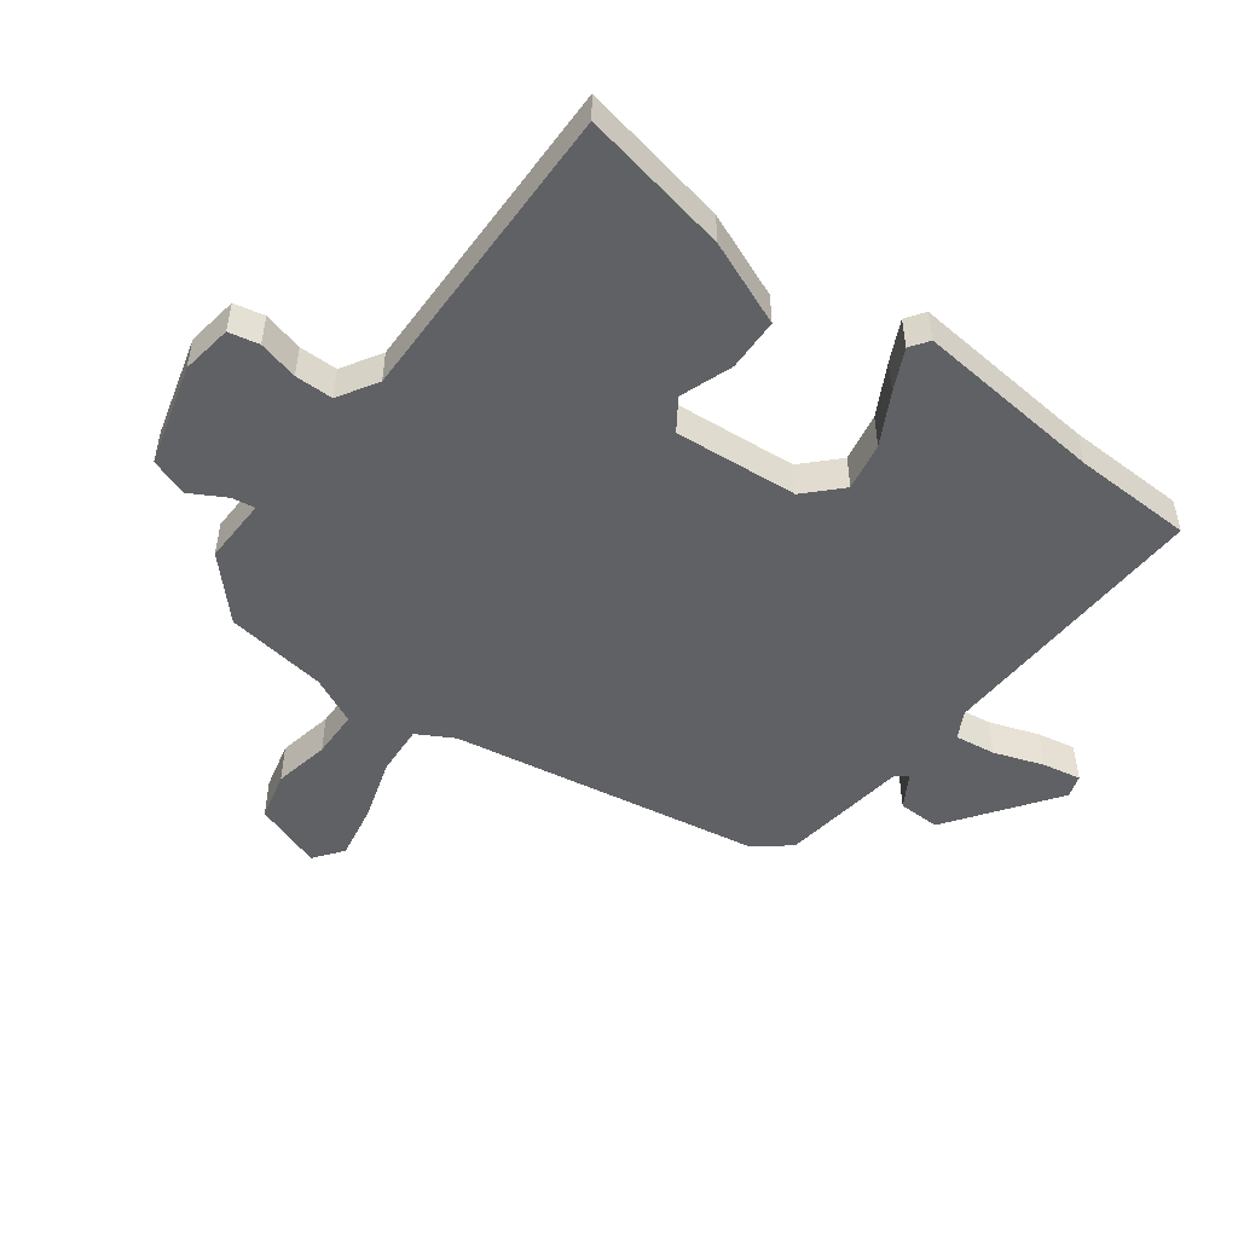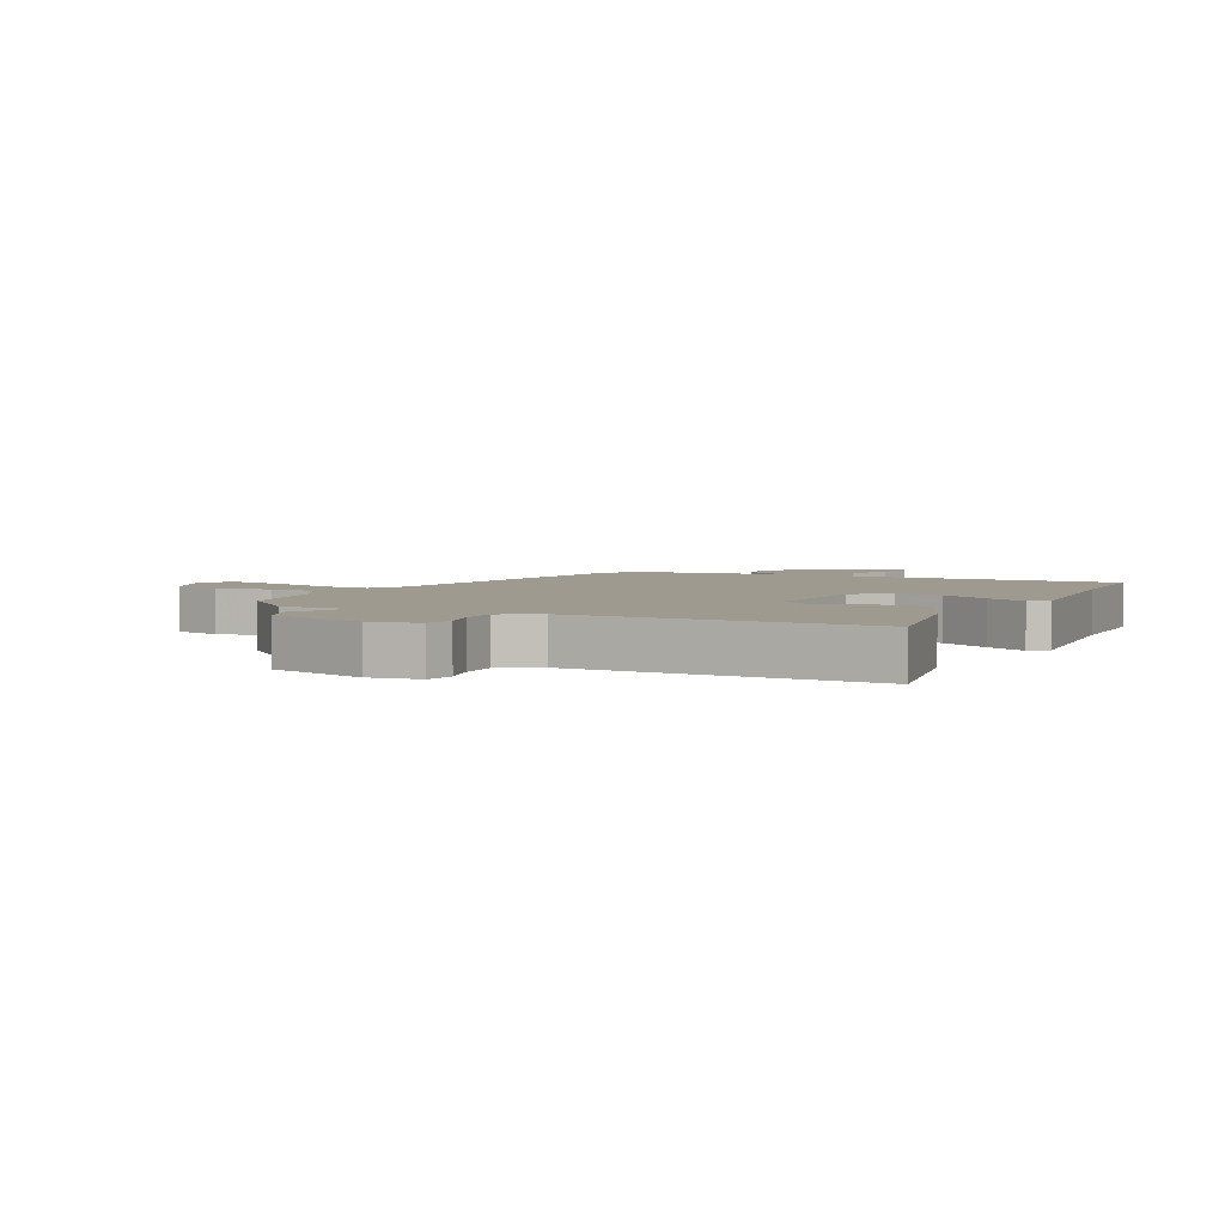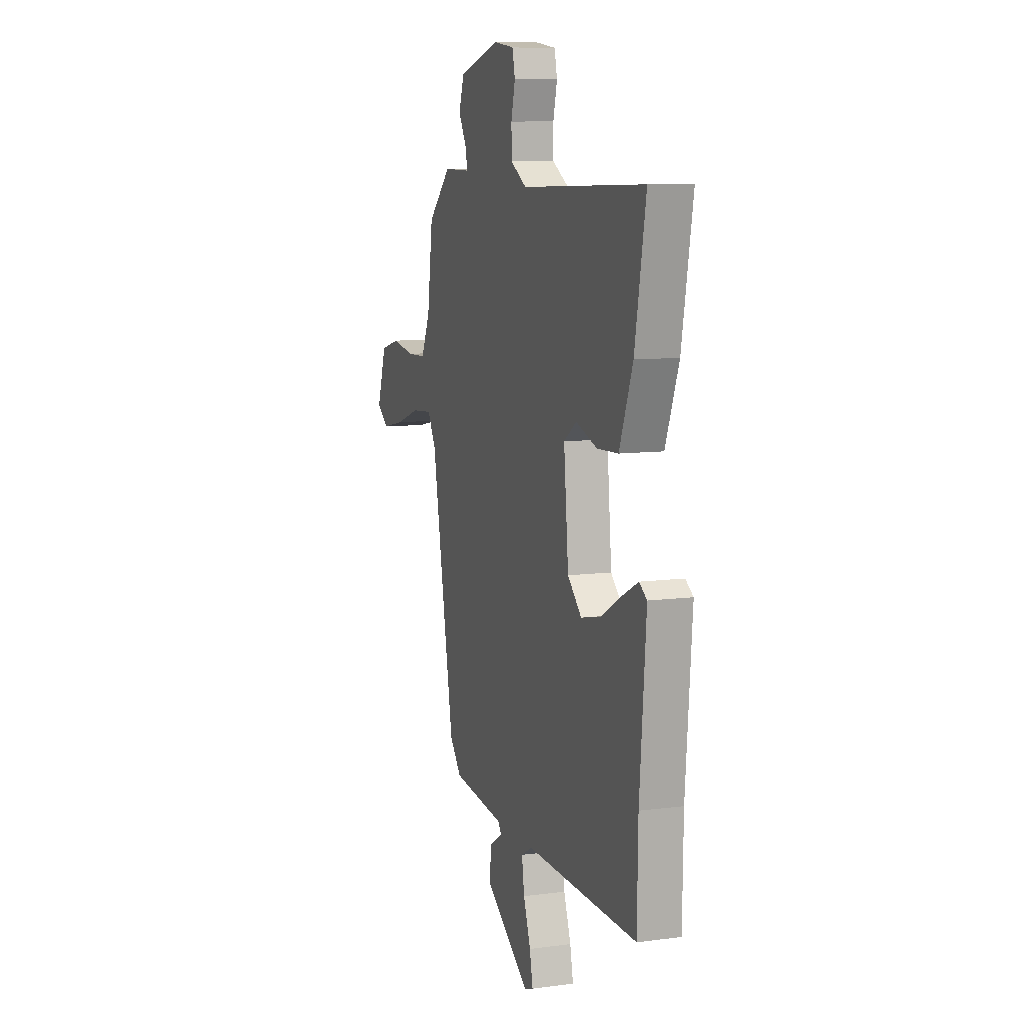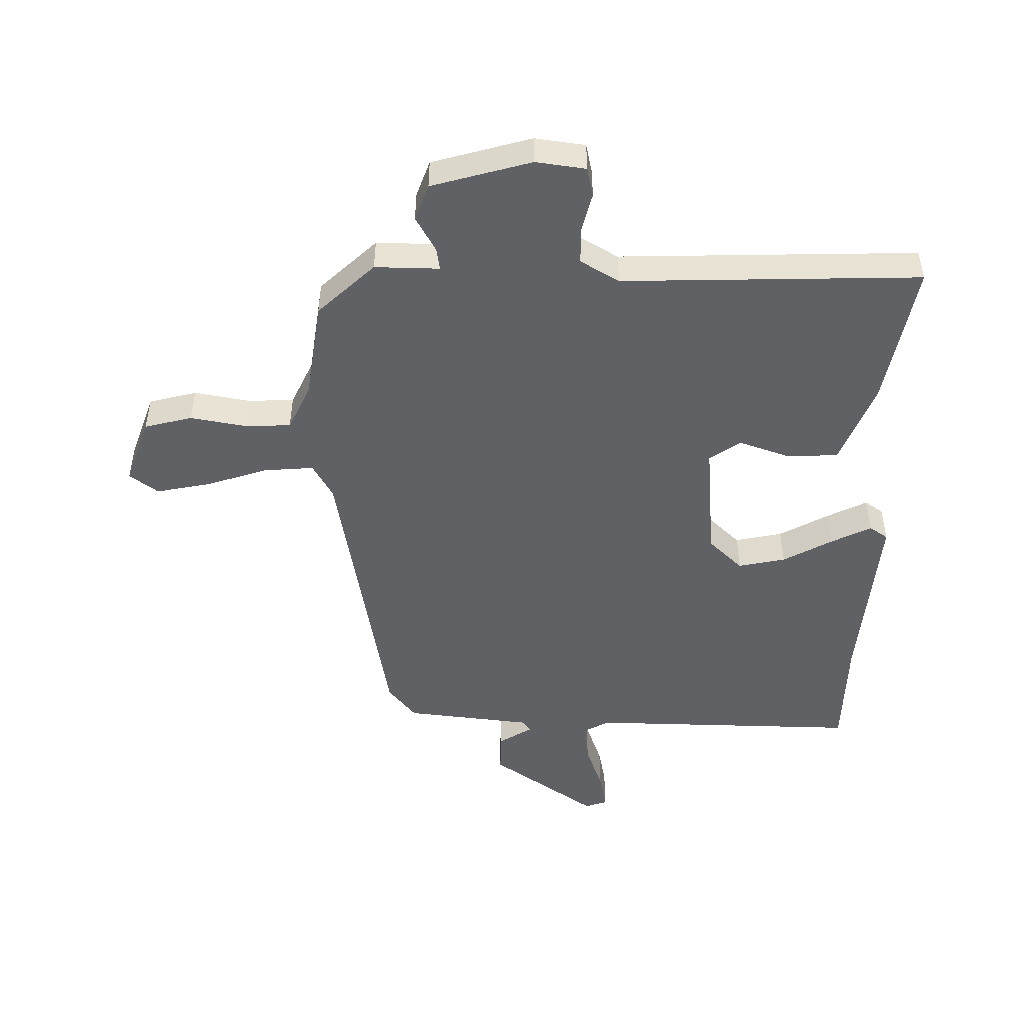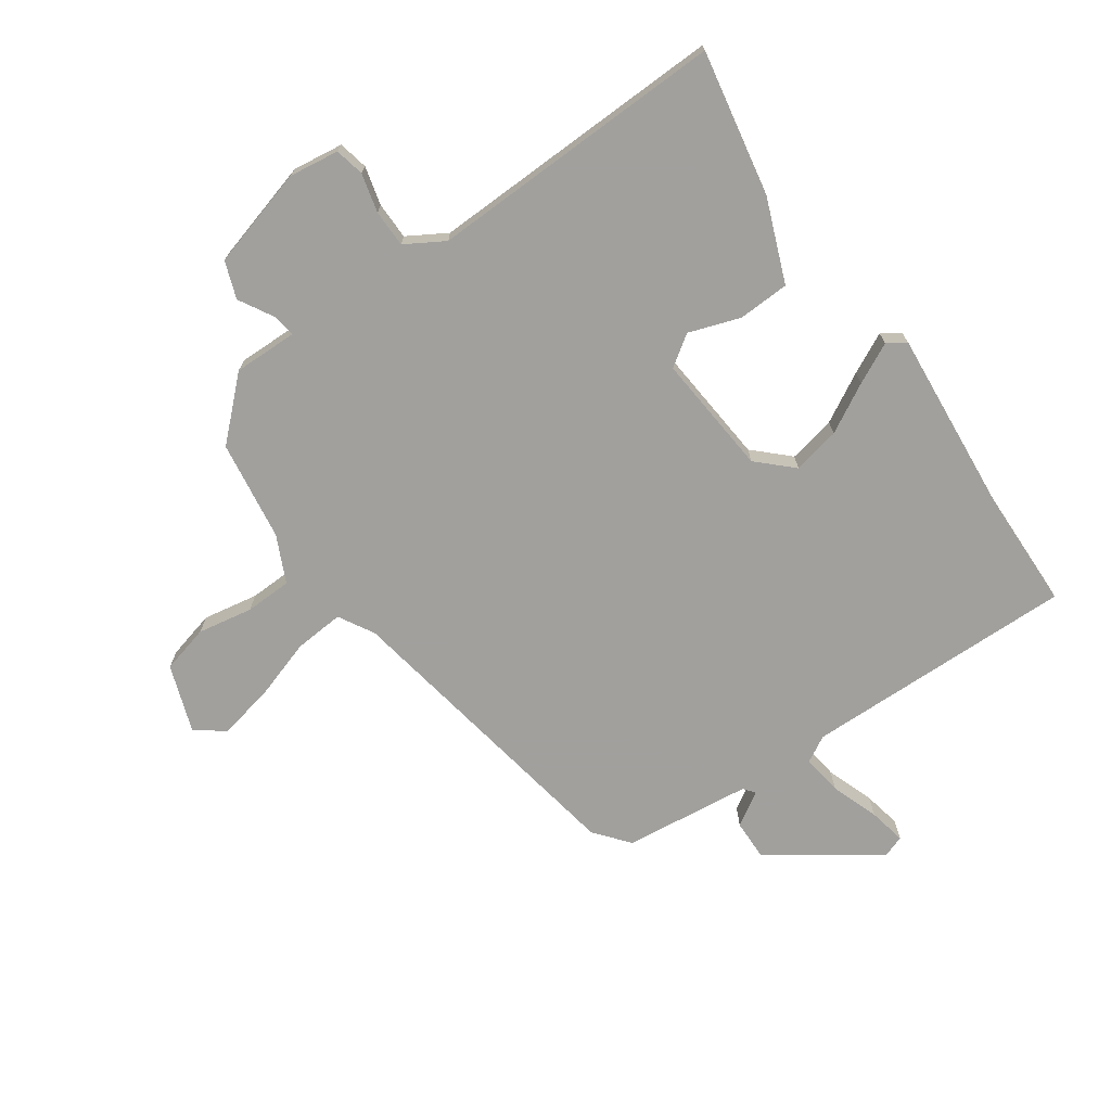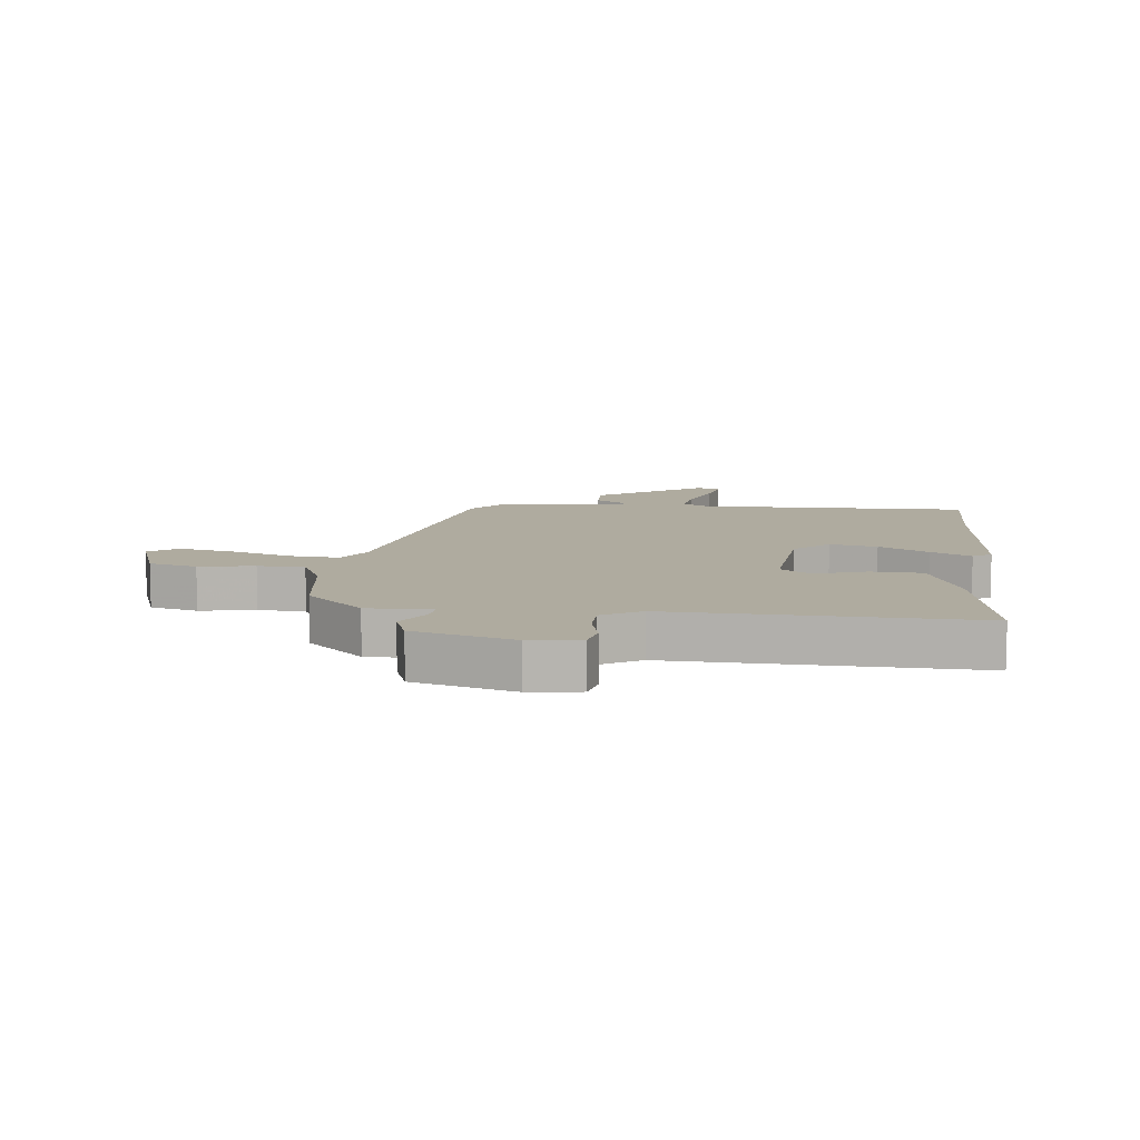
<metadata>
{"format":"obj","ext":"obj","renderer":"f3d","projection":"perspective","resolution":1024,"background":"white","views":[{"elev":-49.6,"azim":52.4,"up":"+Y"},{"elev":3.8,"azim":25.6,"up":"+Y"},{"elev":9.4,"azim":71.0,"up":"+Z"},{"elev":-48.6,"azim":-1.1,"up":"+Y"},{"elev":-71.7,"azim":34.6,"up":"+Y"},{"elev":9.6,"azim":6.2,"up":"+Y"}]}
</metadata>
<code>
v -0.481 0.07 0.442
v -0.387 0.07 0.532
v -0.279 0.07 0.531
v -0.285 0.07 0.568
v -0.319 0.07 0.627
v -0.297 0.07 0.689
v -0.131 0.07 0.737
v -0.047 0.07 0.726
v -0.036 0.07 0.677
v -0.052 0.07 0.612
v -0.051 0.07 0.55
v 0.014 0.07 0.512
v 0.513 0.07 0.529
v 0.469 0.07 0.287
v 0.415 0.07 0.148
v 0.329 0.07 0.144
v 0.243 0.07 0.173
v 0.192 0.07 0.137
v 0.211 0.07 -0.065
v 0.268 0.07 -0.119
v 0.347 0.07 -0.102
v 0.429 0.07 -0.056
v 0.496 0.07 -0.022
v 0.527 0.07 -0.043
v 0.502 0.07 -0.352
v 0.499 0.07 -0.548
v 0.045 0.07 -0.542
v 0.001 0.07 -0.567
v 0.011 0.07 -0.634
v 0.04 0.07 -0.714
v 0.053 0.07 -0.777
v 0.016 0.07 -0.79
v -0.162 0.07 -0.668
v -0.161 0.07 -0.599
v -0.105 0.07 -0.564
v -0.12 0.07 -0.545
v -0.332 0.07 -0.522
v -0.379 0.07 -0.465
v -0.471 0.07 0.042
v -0.505 0.07 0.101
v -0.588 0.07 0.094
v -0.69 0.07 0.06
v -0.781 0.07 0.041
v -0.829 0.07 0.076
v -0.79 0.07 0.189
v -0.71 0.07 0.21
v -0.618 0.07 0.194
v -0.54 0.07 0.197
v -0.504 0.07 0.275
v -0.481 0 0.442
v -0.387 0 0.532
v -0.279 0 0.531
v -0.285 0 0.568
v -0.319 0 0.627
v -0.297 0 0.689
v -0.131 0 0.737
v -0.047 0 0.726
v -0.036 0 0.677
v -0.052 0 0.612
v -0.051 0 0.55
v 0.014 0 0.512
v 0.513 0 0.529
v 0.469 0 0.287
v 0.415 0 0.148
v 0.329 0 0.144
v 0.243 0 0.173
v 0.192 0 0.137
v 0.211 0 -0.065
v 0.268 0 -0.119
v 0.347 0 -0.102
v 0.429 0 -0.056
v 0.496 0 -0.022
v 0.527 0 -0.043
v 0.502 0 -0.352
v 0.499 0 -0.548
v 0.045 0 -0.542
v 0.001 0 -0.567
v 0.011 0 -0.634
v 0.04 0 -0.714
v 0.053 0 -0.777
v 0.016 0 -0.79
v -0.162 0 -0.668
v -0.161 0 -0.599
v -0.105 0 -0.564
v -0.12 0 -0.545
v -0.332 0 -0.522
v -0.379 0 -0.465
v -0.471 0 0.042
v -0.505 0 0.101
v -0.588 0 0.094
v -0.69 0 0.06
v -0.781 0 0.041
v -0.829 0 0.076
v -0.79 0 0.189
v -0.71 0 0.21
v -0.618 0 0.194
v -0.54 0 0.197
v -0.504 0 0.275
f 44 45 46 47
f 44 47 48
f 41 42 43 44
f 40 41 44 48
f 39 40 48 49
f 36 37 38 39
f 35 36 39 49
f 33 34 35
f 32 33 35
f 29 30 31 32
f 28 29 32 35
f 27 28 35 49
f 25 26 27 49
f 21 22 23 24
f 21 24 25
f 20 21 25
f 19 20 25 49
f 14 15 16 17
f 12 13 14 17
f 11 12 17 18
f 7 8 9 10
f 7 10 11
f 4 5 6 7
f 3 4 7 11
f 49 1 2 3
f 18 19 49
f 3 11 18 49
f 96 95 94 93
f 97 96 93
f 93 92 91 90
f 97 93 90 89
f 98 97 89 88
f 88 87 86 85
f 98 88 85 84
f 84 83 82
f 84 82 81
f 81 80 79 78
f 84 81 78 77
f 98 84 77 76
f 98 76 75 74
f 73 72 71 70
f 74 73 70
f 74 70 69
f 98 74 69 68
f 66 65 64 63
f 66 63 62 61
f 67 66 61 60
f 59 58 57 56
f 60 59 56
f 56 55 54 53
f 60 56 53 52
f 52 51 50 98
f 98 68 67
f 98 67 60 52
f 1 50 51 2
f 2 51 52 3
f 3 52 53 4
f 4 53 54 5
f 5 54 55 6
f 6 55 56 7
f 7 56 57 8
f 8 57 58 9
f 9 58 59 10
f 10 59 60 11
f 11 60 61 12
f 12 61 62 13
f 13 62 63 14
f 14 63 64 15
f 15 64 65 16
f 16 65 66 17
f 17 66 67 18
f 18 67 68 19
f 19 68 69 20
f 20 69 70 21
f 21 70 71 22
f 22 71 72 23
f 23 72 73 24
f 24 73 74 25
f 25 74 75 26
f 26 75 76 27
f 27 76 77 28
f 28 77 78 29
f 29 78 79 30
f 30 79 80 31
f 31 80 81 32
f 32 81 82 33
f 33 82 83 34
f 34 83 84 35
f 35 84 85 36
f 36 85 86 37
f 37 86 87 38
f 38 87 88 39
f 39 88 89 40
f 40 89 90 41
f 41 90 91 42
f 42 91 92 43
f 43 92 93 44
f 44 93 94 45
f 45 94 95 46
f 46 95 96 47
f 47 96 97 48
f 48 97 98 49
f 49 98 50 1

</code>
